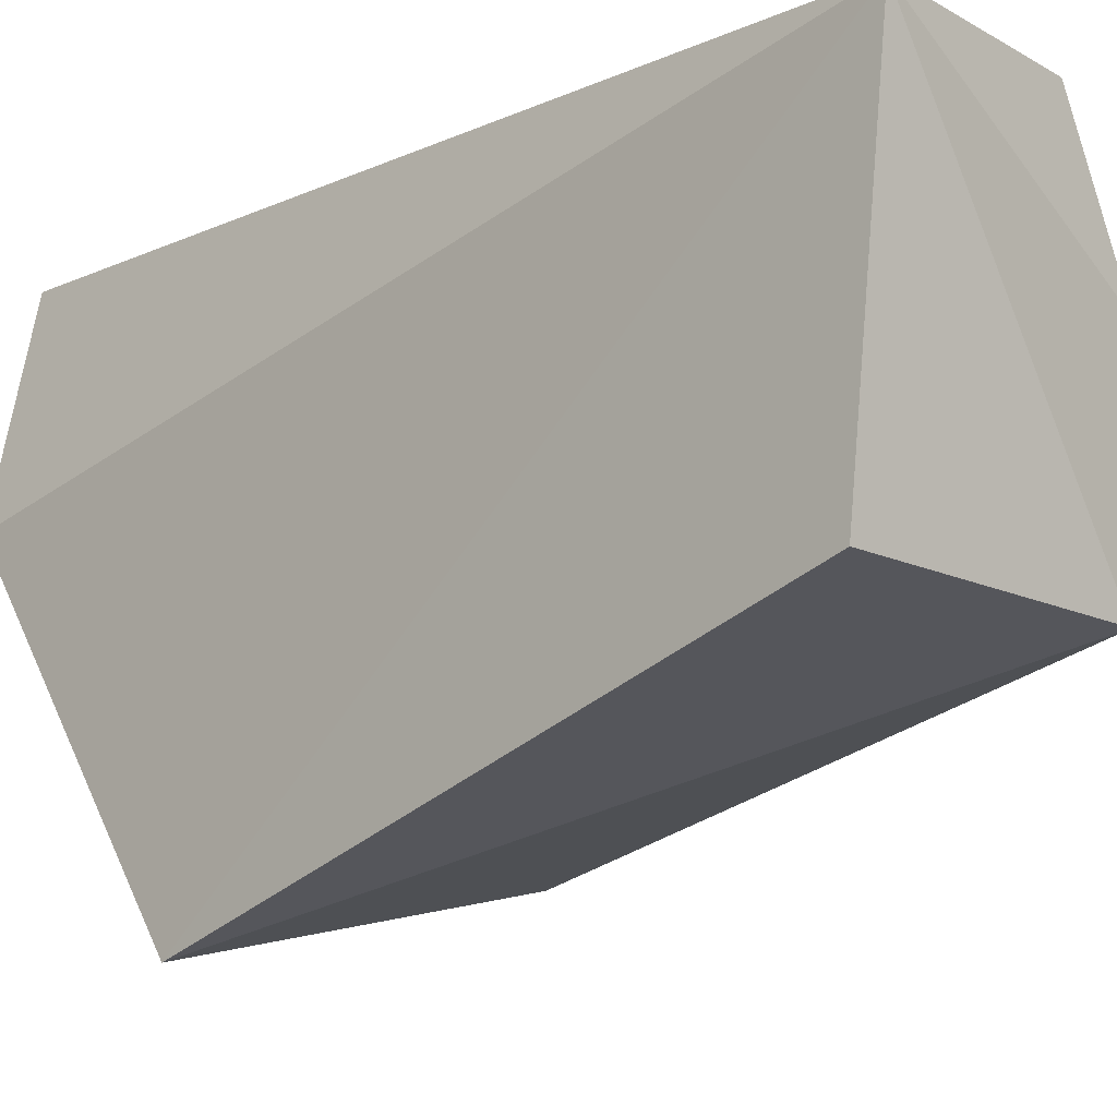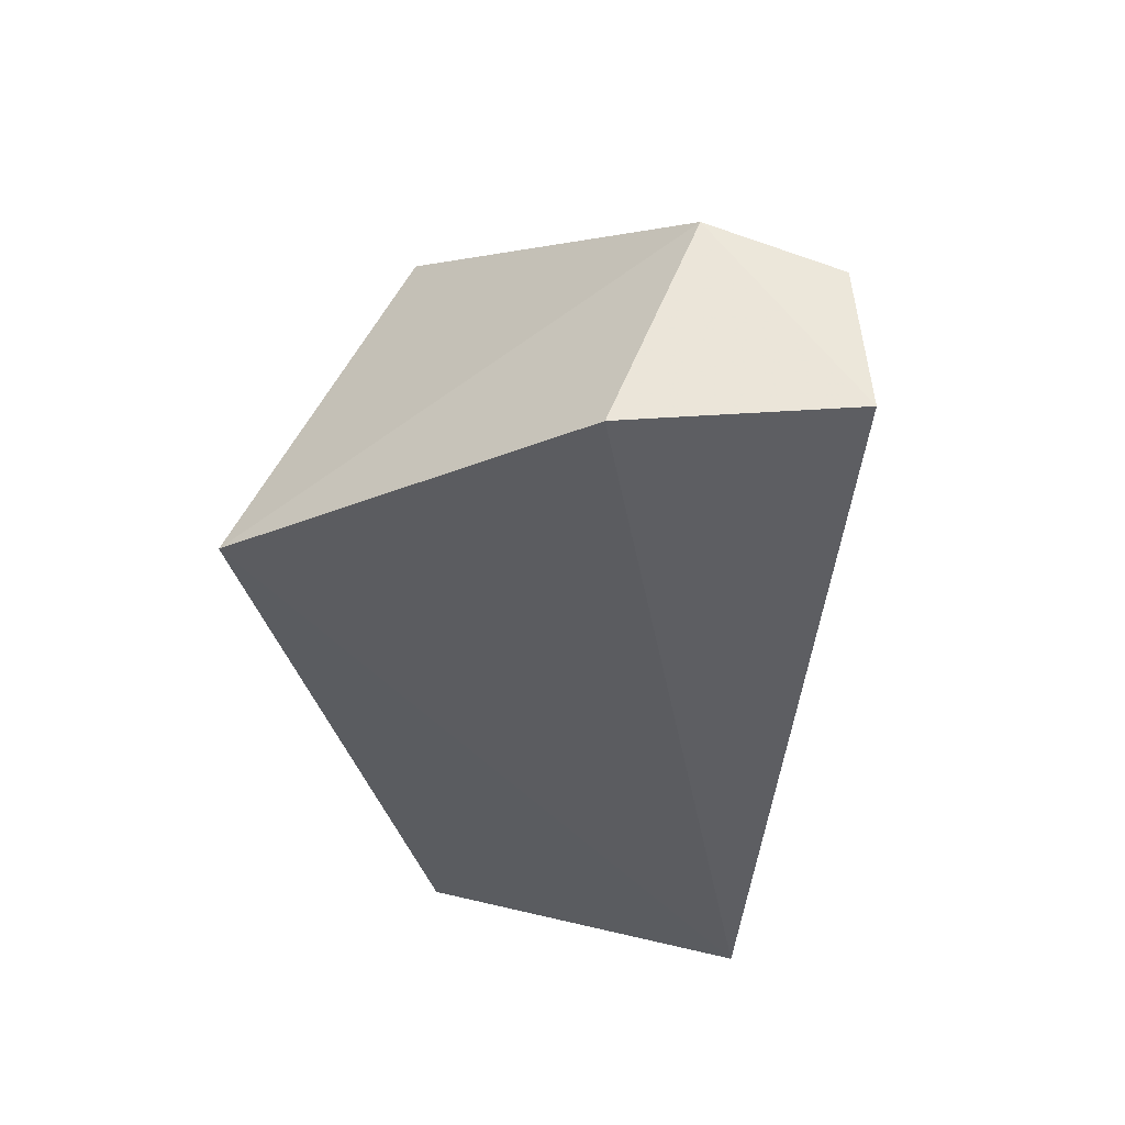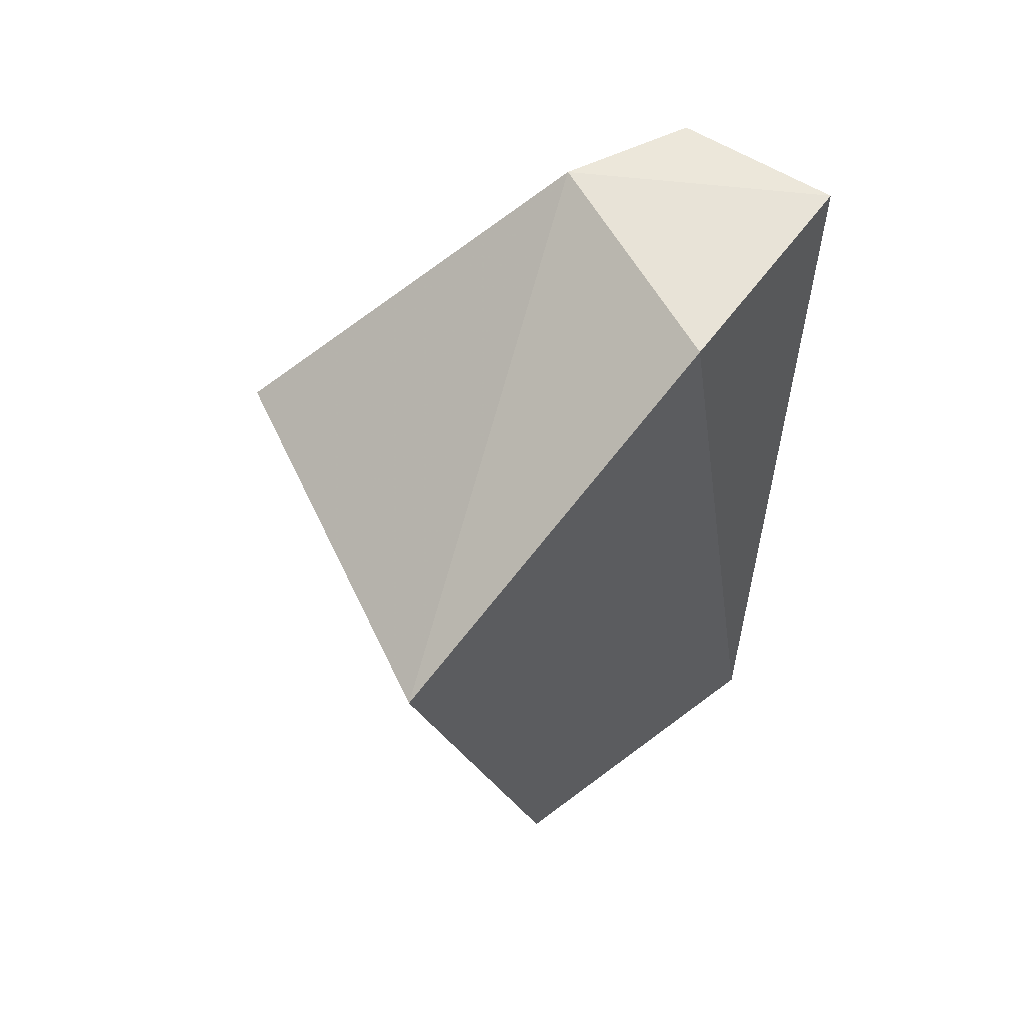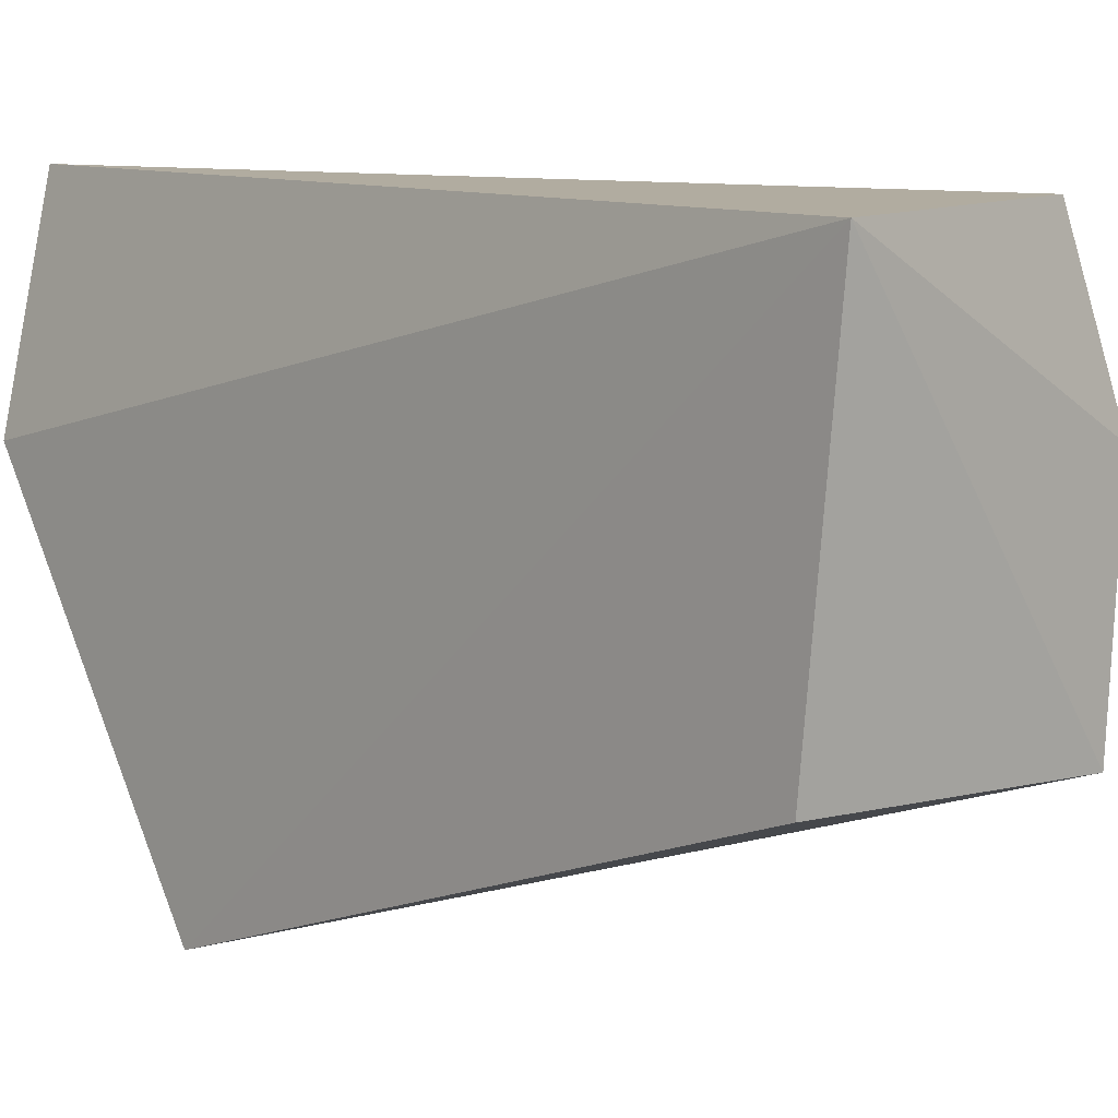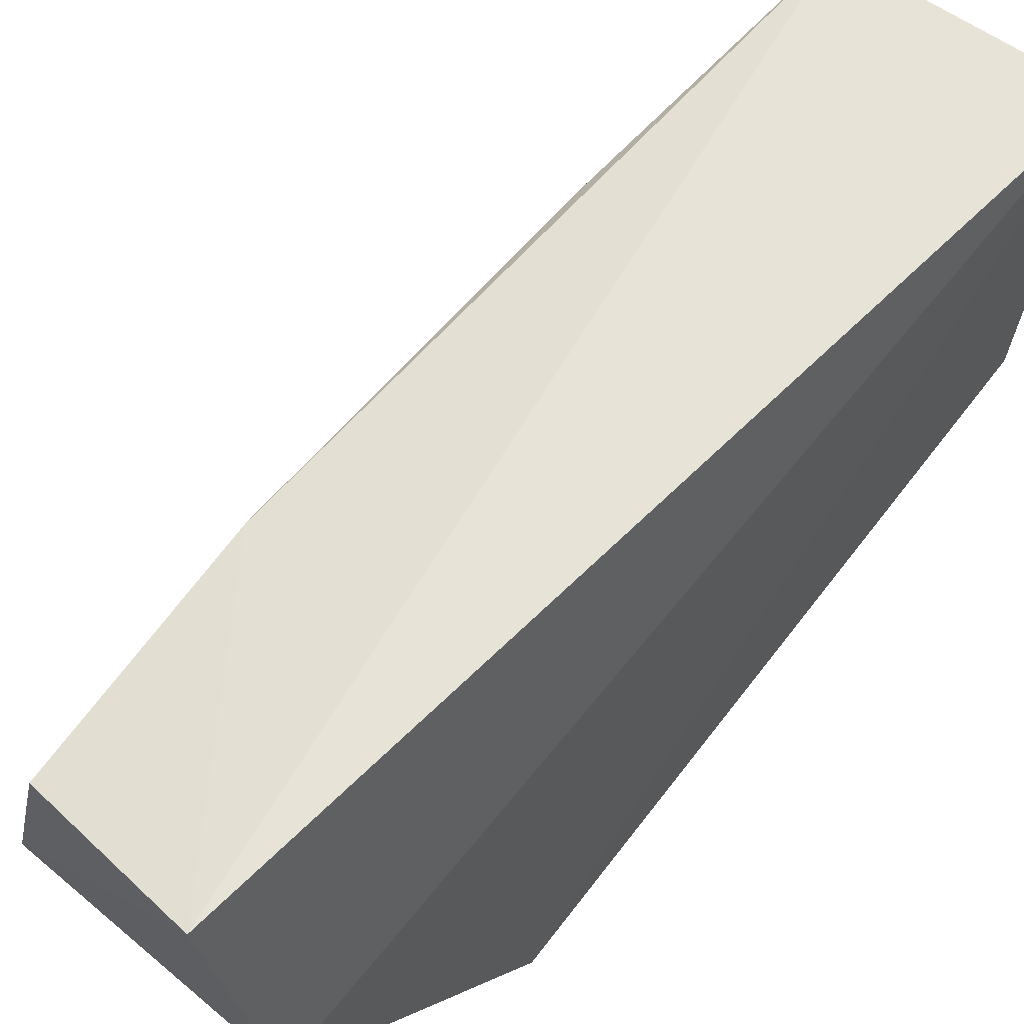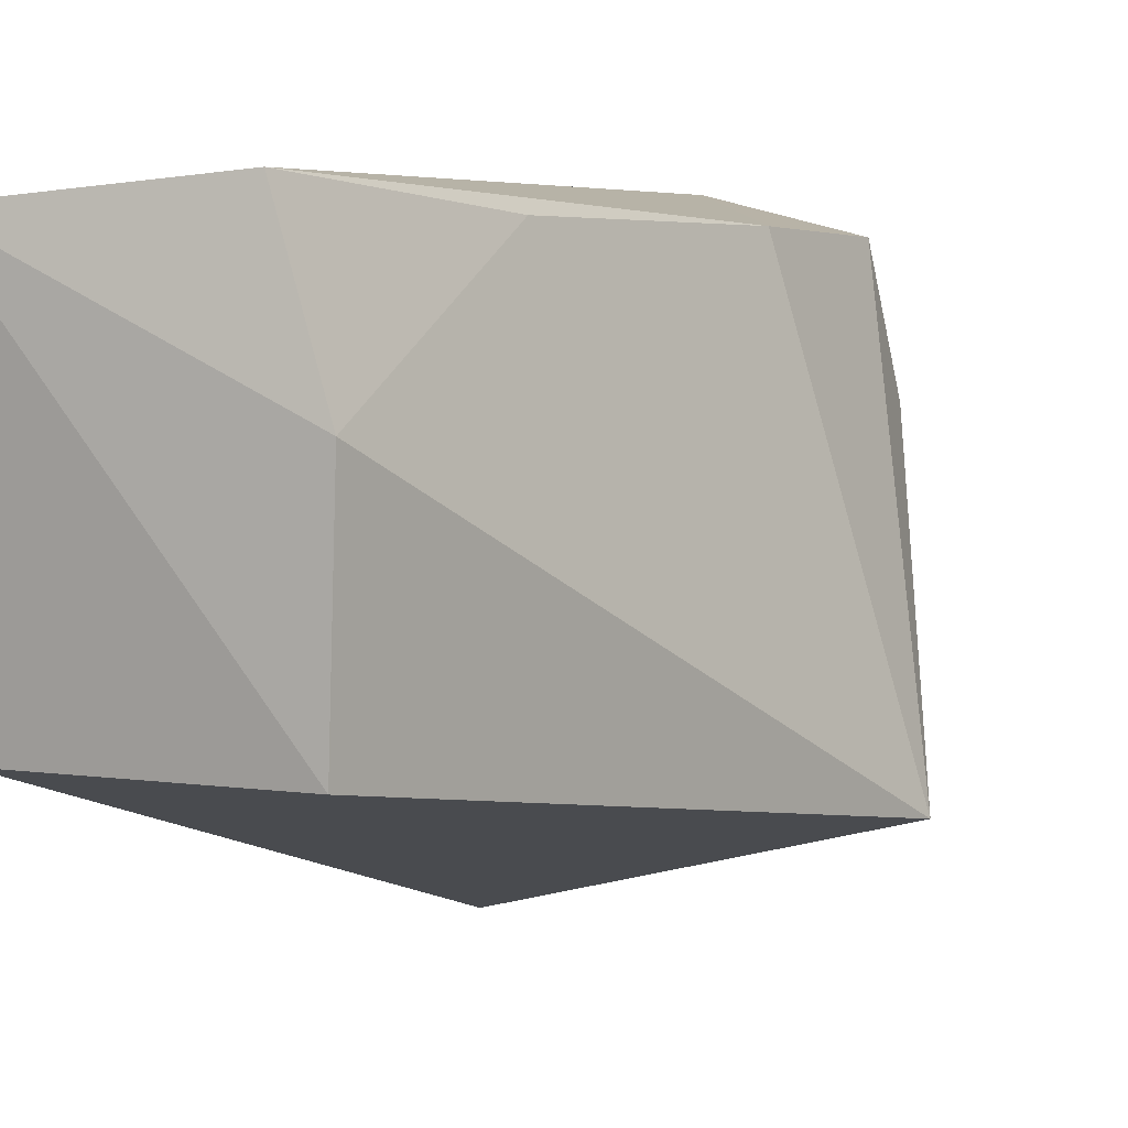
<metadata>
{"format":"obj","ext":"obj","renderer":"f3d","projection":"perspective","resolution":1024,"background":"white","views":[{"elev":-15.5,"azim":-44.8,"up":"+Z"},{"elev":53.0,"azim":-78.7,"up":"+Y"},{"elev":59.4,"azim":-129.6,"up":"+Y"},{"elev":5.3,"azim":-40.8,"up":"+Z"},{"elev":63.8,"azim":-139.0,"up":"+Z"},{"elev":3.1,"azim":30.3,"up":"+Z"}]}
</metadata>
<code>
v 0.08187 -0.05527 0.07122
v 0.1092 -0.1597 0.0486
v 0.12 -0.08504 0.01477
v 0.07496 -0.08634 0.003472
v 0.07607 -0.1633 0.06485
v 0.108 -0.159 0.02426
v 0.1035 -0.05536 0.05064
v 0.1027 -0.1587 0.06689
v 0.07585 -0.05636 0.04583
v 0.07583 -0.1588 0.02422
v 0.1008 -0.05682 0.06649
v 0.1035 -0.08385 0.06626
v 0.1042 -0.1263 0.06515
f 6 3 2
f 6 4 3
f 6 2 5
f 7 3 4
f 8 5 2
f 8 1 5
f 9 5 1
f 9 4 5
f 9 7 4
f 9 1 7
f 10 6 5
f 10 5 4
f 10 4 6
f 11 7 1
f 11 3 7
f 12 3 11
f 12 11 1
f 12 1 8
f 13 12 8
f 13 8 2
f 13 2 3
f 13 3 12

</code>
